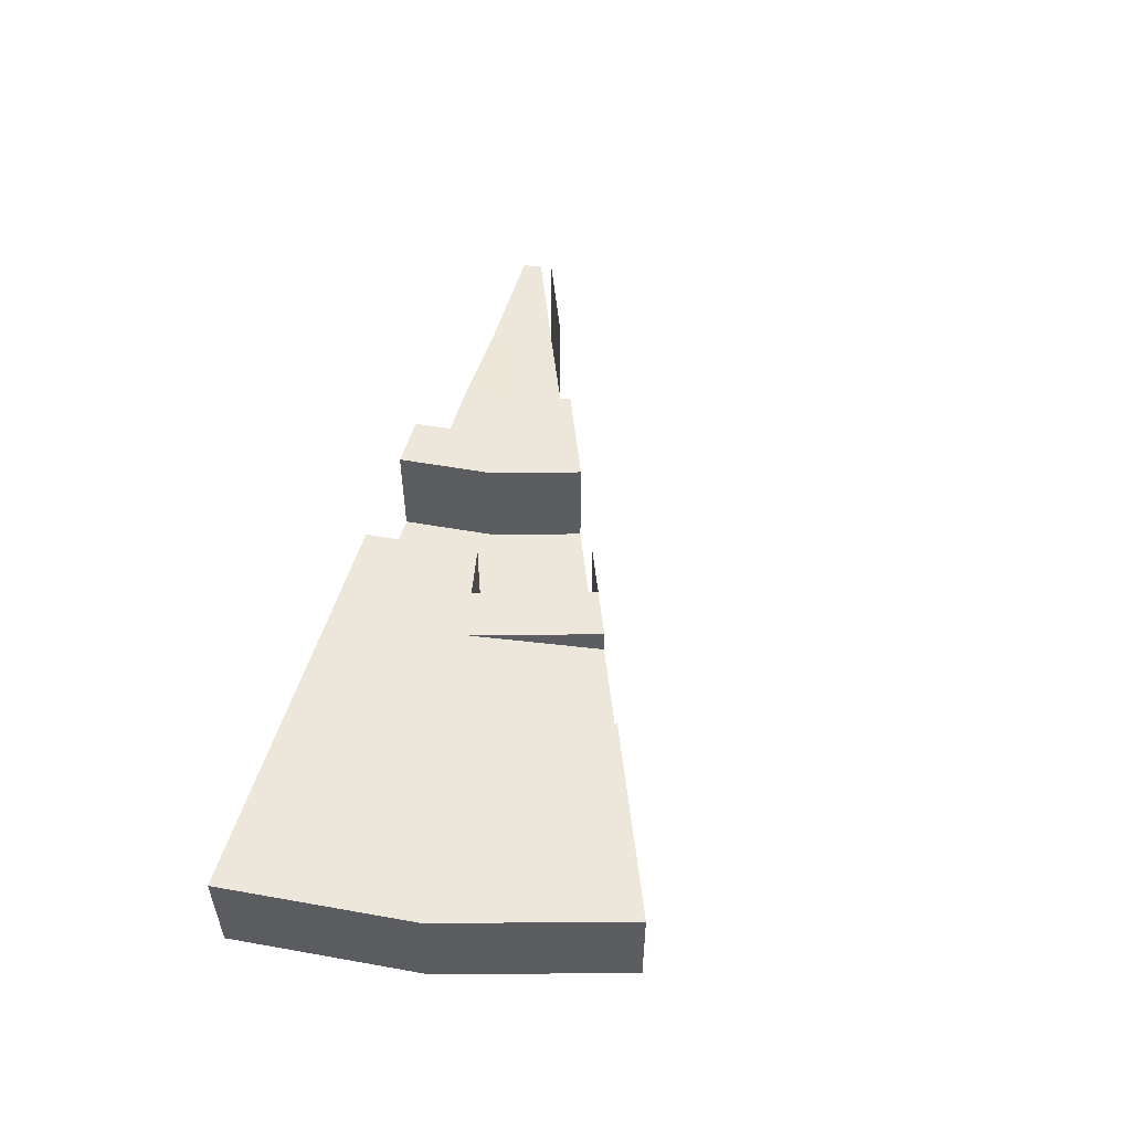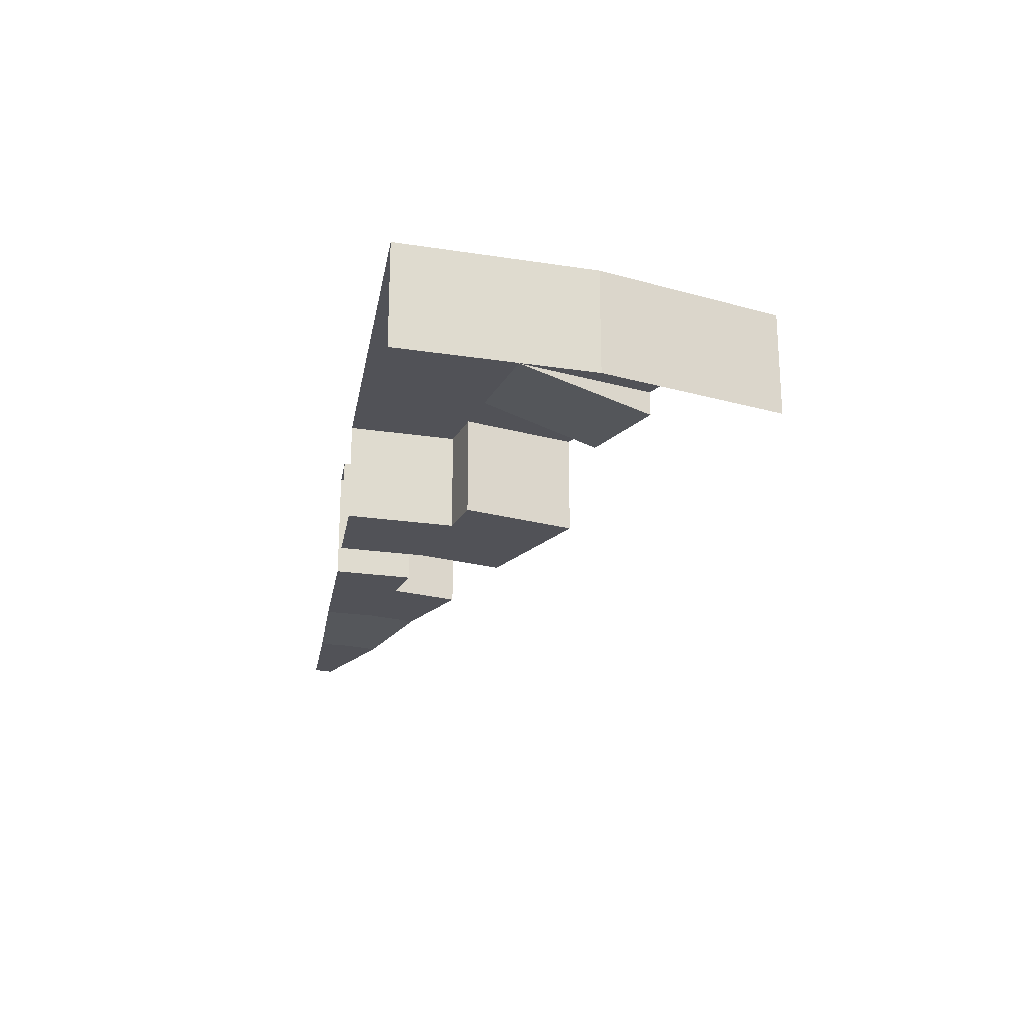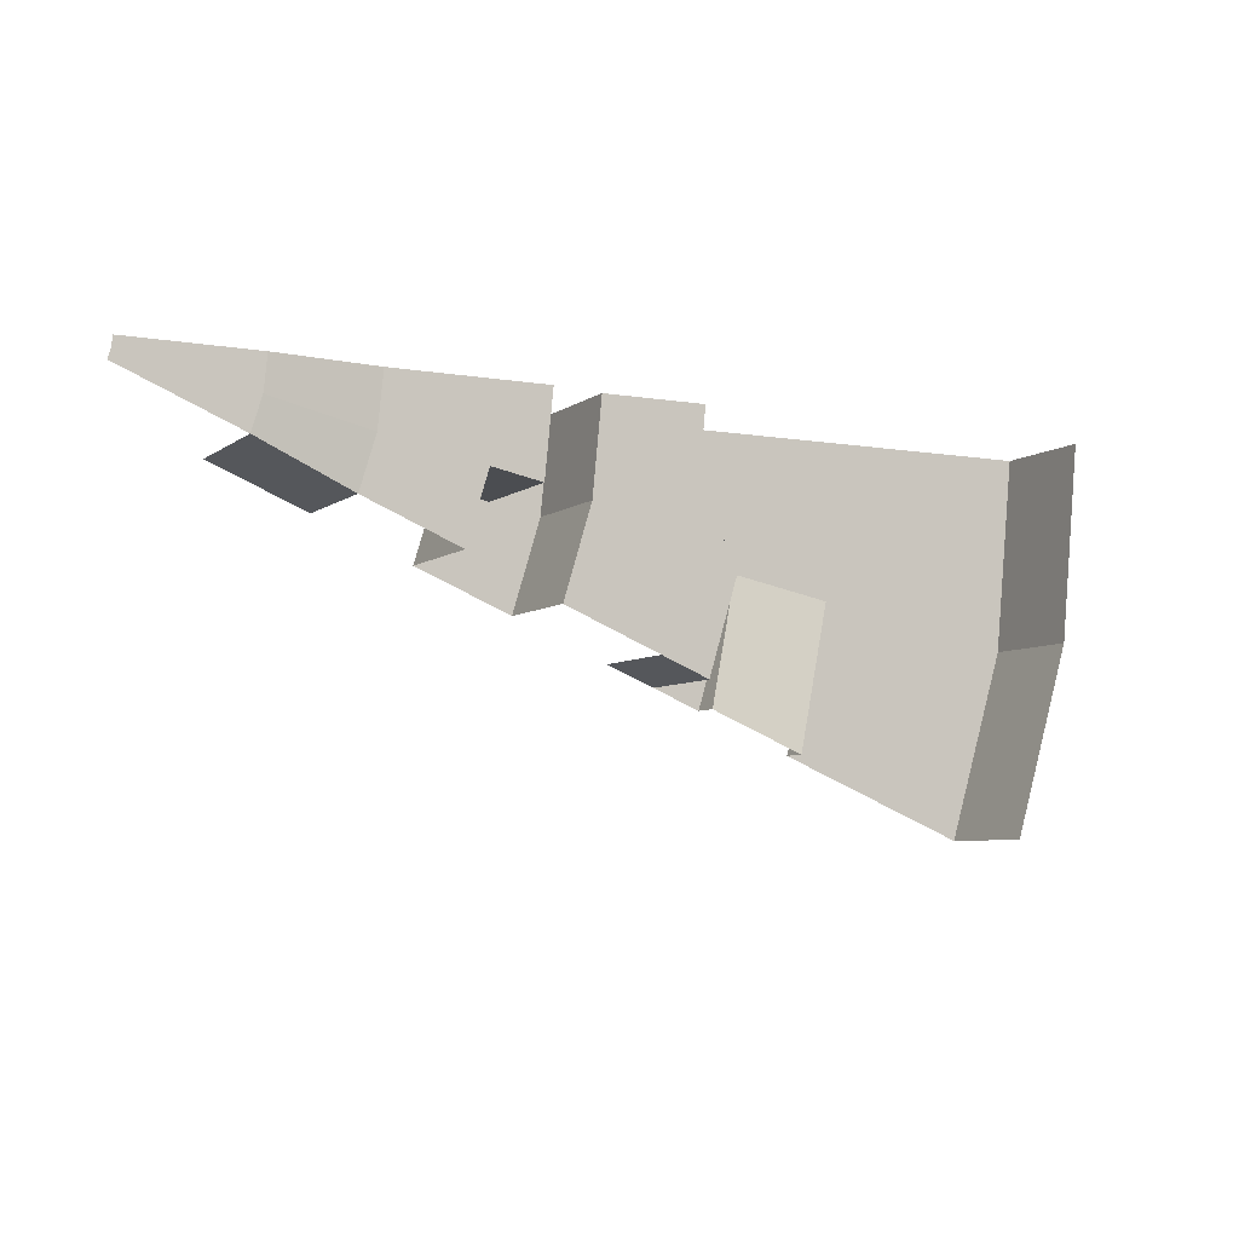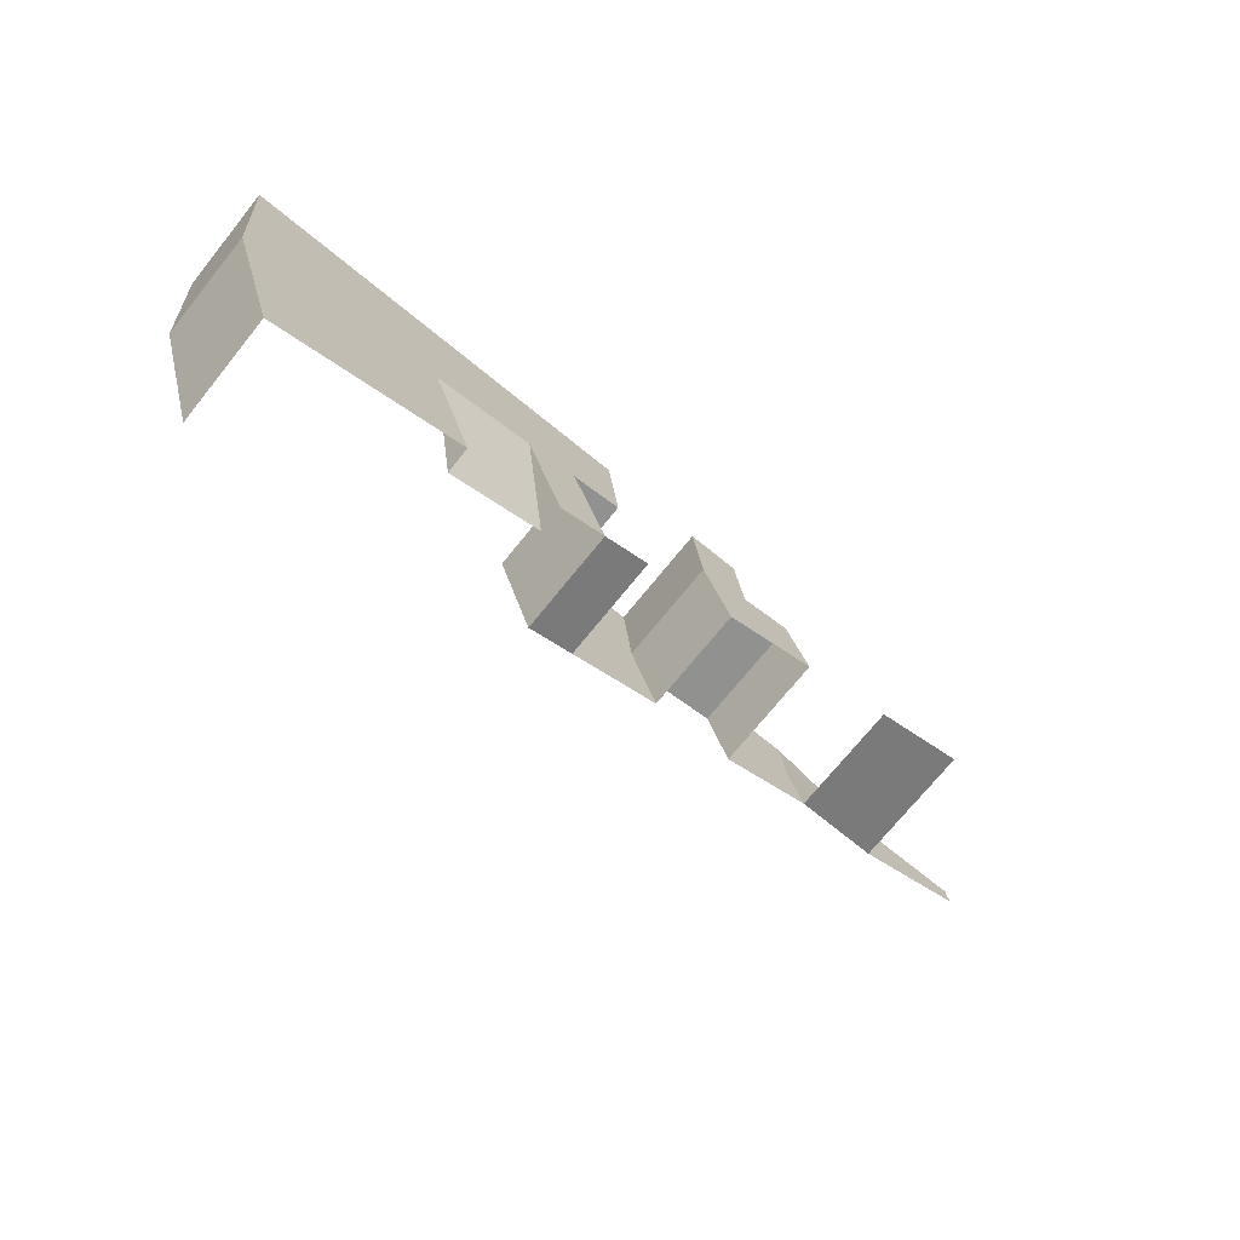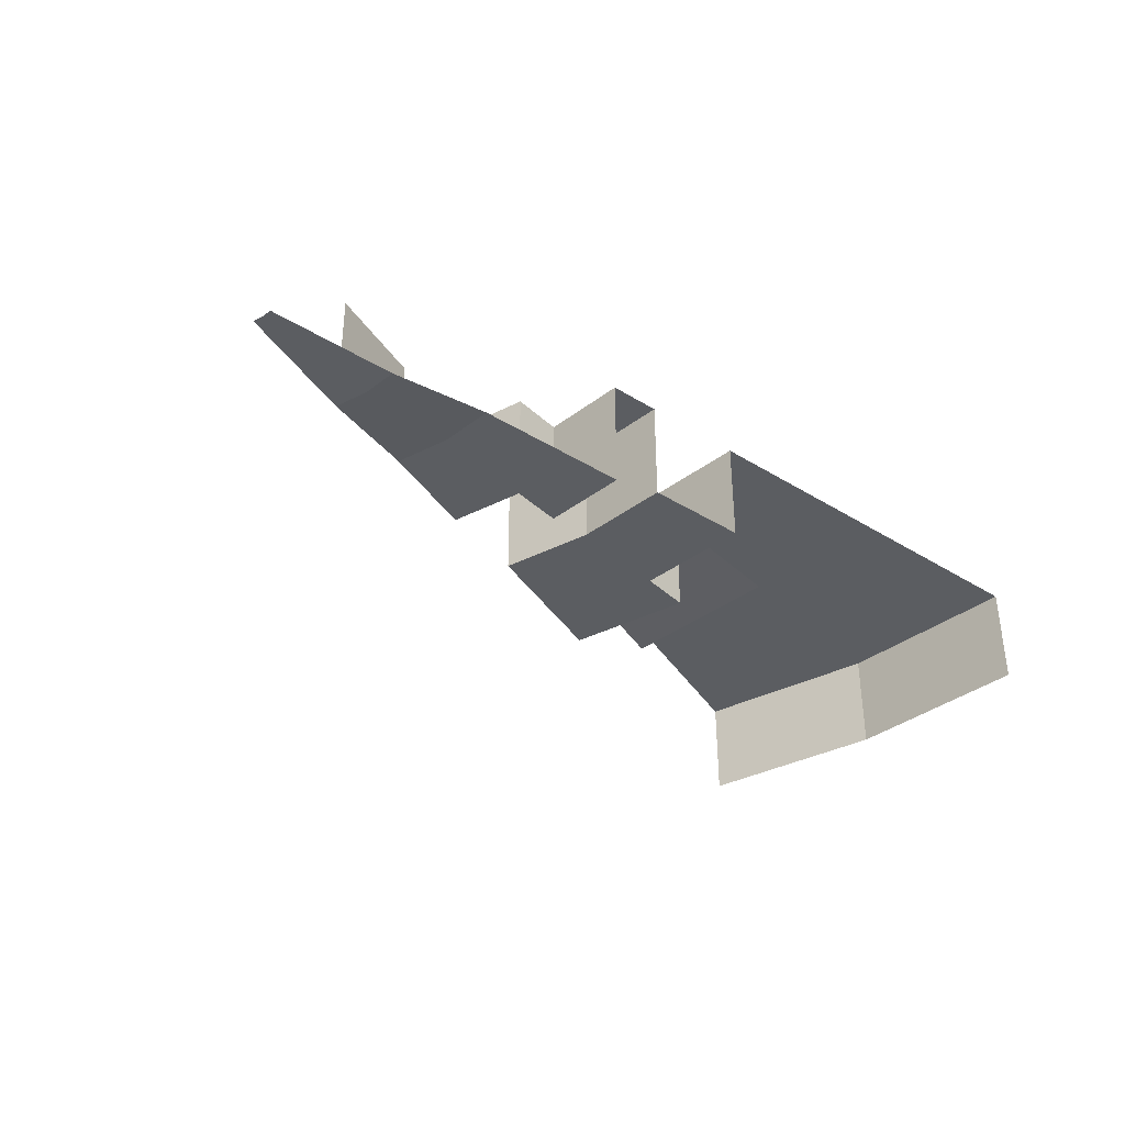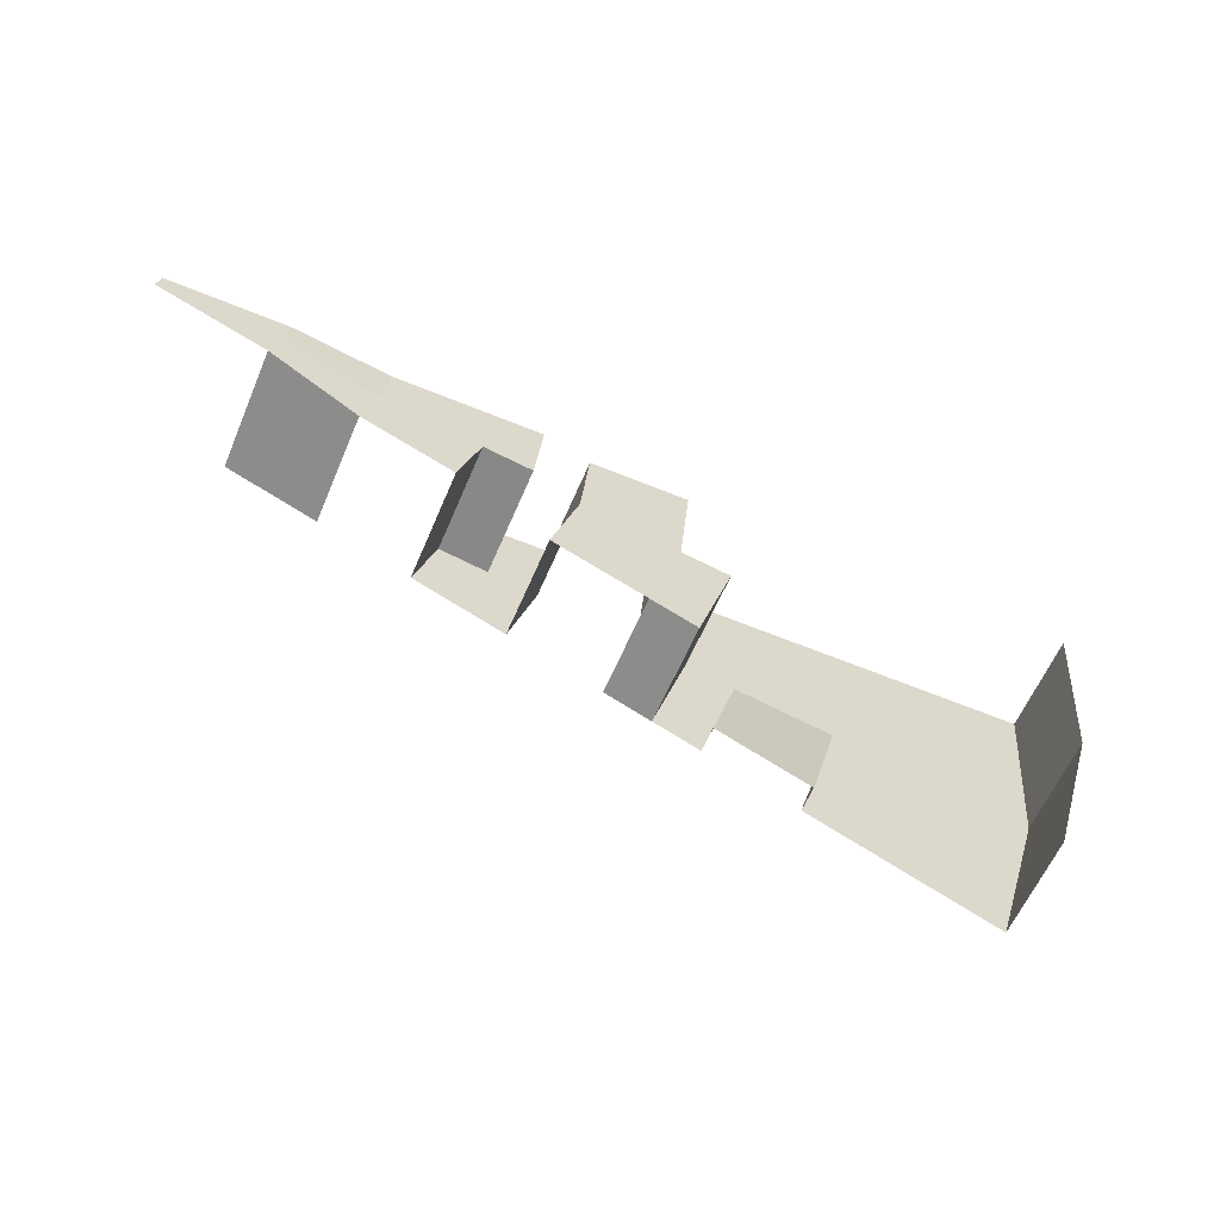
<metadata>
{"format":"obj","ext":"obj","renderer":"f3d","projection":"perspective","resolution":1024,"background":"white","views":[{"elev":53.2,"azim":106.4,"up":"+Y"},{"elev":-21.4,"azim":80.3,"up":"+Y"},{"elev":-6.3,"azim":-27.2,"up":"+Z"},{"elev":-72.7,"azim":141.0,"up":"+Z"},{"elev":-35.9,"azim":-39.2,"up":"+Y"},{"elev":-60.4,"azim":-22.9,"up":"+Z"}]}
</metadata>
<code>
g Cylinder.011
v 1.962 -0.3 -0.3902
v 1.848 -0.3 -0.7654
v 37.47 0.5 -7.454
v 35.3 0.5 -14.62
v 9.882 0.1 -4.093
v 29.76 4.5 -5.92
v 25.91 4.5 -5.154
v 22.05 0.5 -4.387
v 18.2 0.5 -3.62
v 14.35 0.1 -2.853
v 10.49 0.1 -2.087
v 6.636 -0.3 -1.32
v 16.27 0.1 -3.237
v 9.882 4.5 -4.093
v 22.59 0.5 -9.357
v 13.51 4.5 -5.597
v 16.27 4.5 -3.237
v 18.56 4.5 -1.3e-05
v 23.98 4.5 -4.77
v 38.21 4.5 -2.6e-05
v 37.47 4.5 -7.454
v 35.3 4.5 -14.62
v 22.05 4.5 -4.387
v 15.33 4.5 -6.349
v 14.35 4.5 -2.853
v 18.2 4.5 -3.62
v 23.98 0.5 -4.77
v 33.62 4.5 -6.687
v 24.45 4.5 -1.7e-05
v 34.28 4.5 -2.4e-05
v 22.49 4.5 -1.6e-05
v 16.59 4.5 -1.2e-05
v 16.59 0.1 -1.2e-05
v 38.21 0.5 -2.6e-05
v 14.63 0.1 -1e-05
v 10.7 0.1 -8e-06
v 22.49 0.5 -1.6e-05
v 18.56 0.5 -1.3e-05
v 30.35 4.5 -2.1e-05
v 26.42 4.5 -1.8e-05
v 2 -0.3 -2e-06
v 6.766 -0.3 -5e-06
v 6.251 -0.3 -2.589
v 13.51 0.1 -5.597
v 20.78 0.5 -8.605
v 17.14 0.5 -7.101
v 28.04 3.5 -11.61
v 24.41 3.5 -10.11
v 28.04 4.5 -11.61
v 17.14 4.5 -7.101
v 6.251 4.5 -2.589
v 24.41 4.5 -10.11
v 20.78 4.5 -8.605
v 31.67 4.5 -13.12
v 22.59 4.5 -9.357
f 21 20 34
f 21 34 3
f 22 21 3
f 22 3 4
f 25 16 44
f 25 44 10
f 49 6 28
f 49 28 54
f 1 41 42
f 1 42 12
f 12 42 36
f 12 36 11
f 11 36 35
f 11 35 10
f 9 38 37
f 9 37 8
f 7 40 39
f 7 39 6
f 2 1 12
f 2 12 43
f 43 12 11
f 43 11 5
f 5 11 10
f 5 10 44
f 46 9 8
f 46 8 45
f 48 7 6
f 48 6 47
f 32 17 13
f 32 13 33
f 10 35 33
f 10 33 13
f 17 25 10
f 17 10 13
f 24 17 26
f 24 26 50
f 17 32 18
f 17 18 26
f 16 25 17
f 16 17 24
f 14 51 43
f 14 43 5
f 9 46 50
f 9 50 26
f 38 9 26
f 38 26 18
f 31 23 8
f 31 8 37
f 27 8 23
f 27 23 19
f 45 8 27
f 45 27 15
f 23 31 29
f 23 29 19
f 55 19 7
f 55 7 52
f 19 55 15
f 19 15 27
f 19 29 40
f 19 40 7
f 55 53 45
f 55 45 15
f 28 30 20
f 28 20 21
f 54 28 21
f 54 21 22
f 7 48 52
f 6 39 30
f 6 30 28
f 6 49 47

</code>
